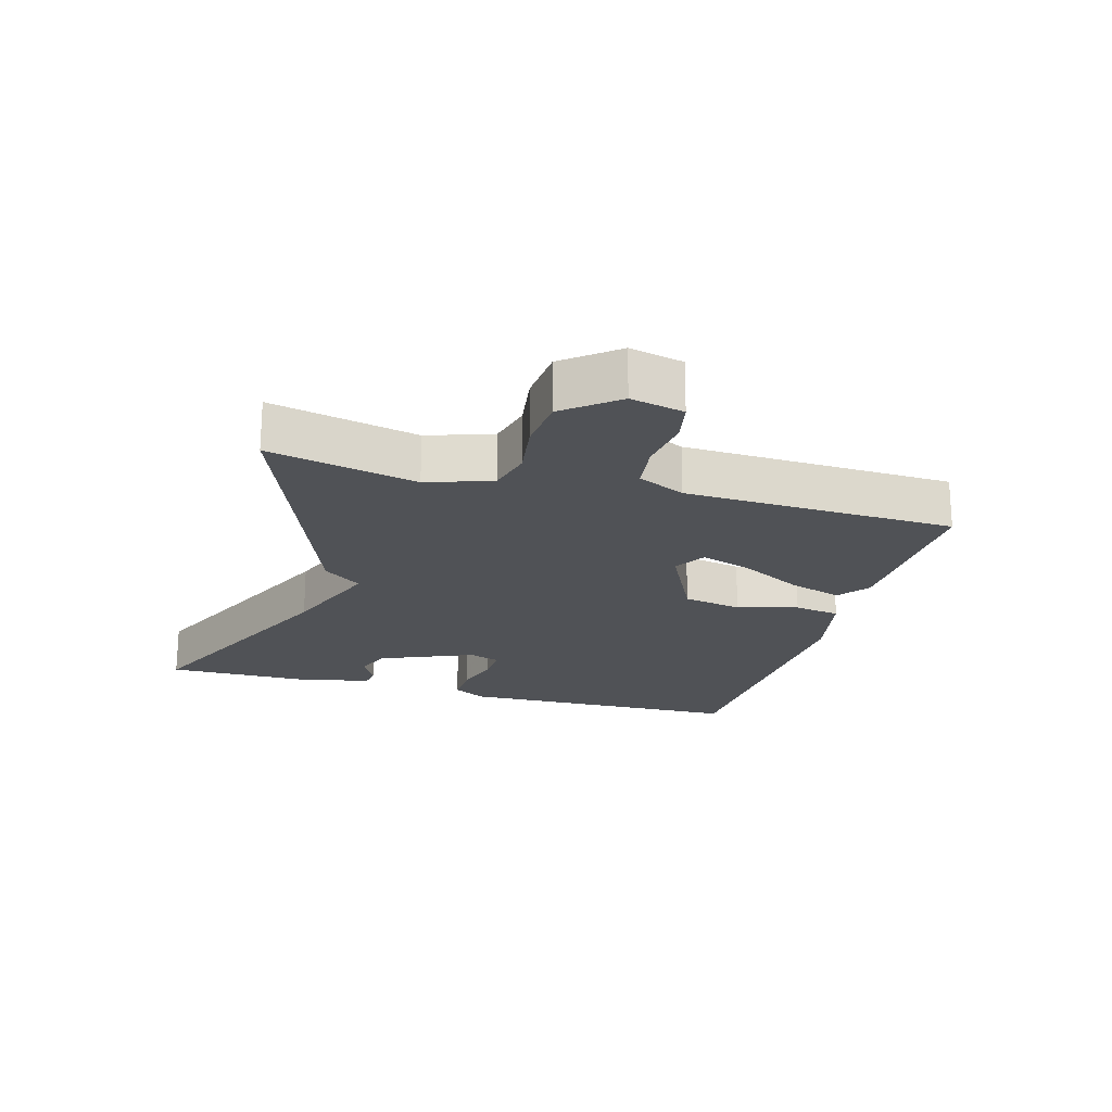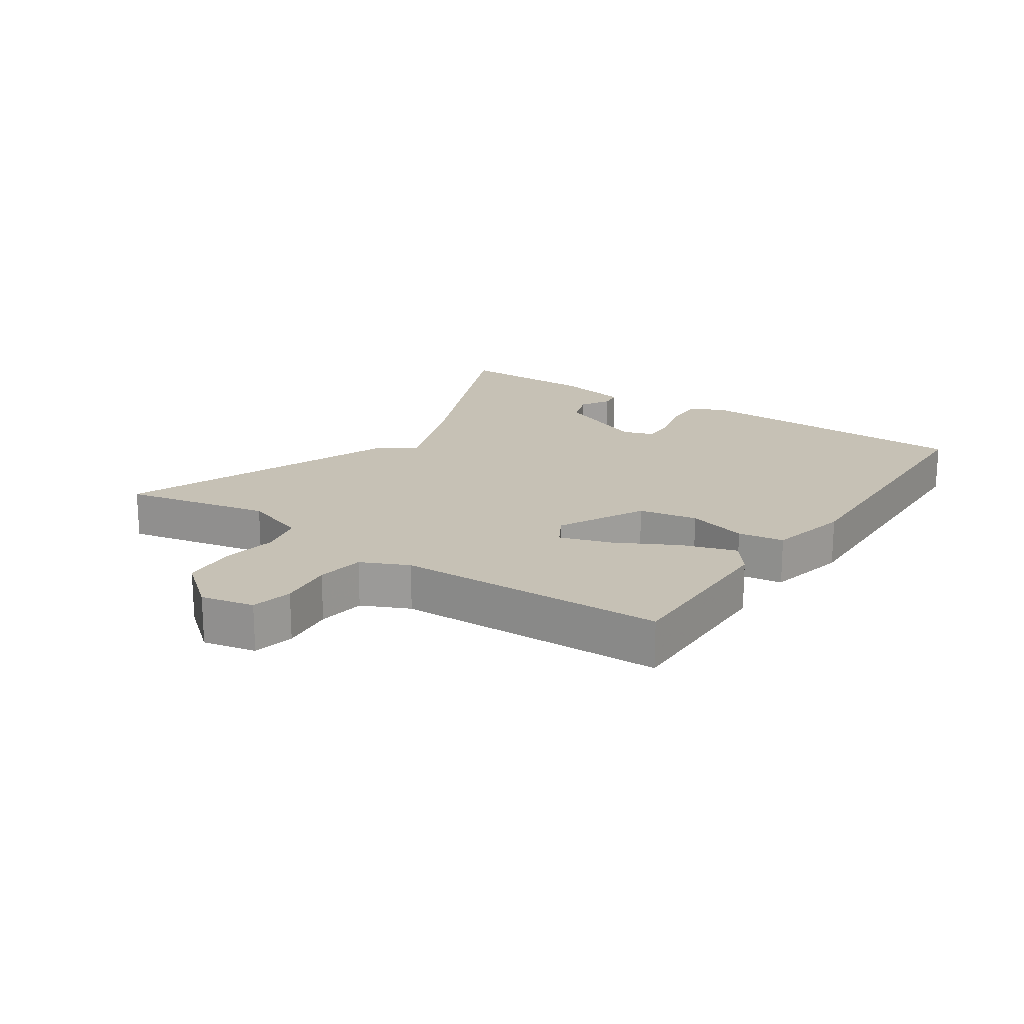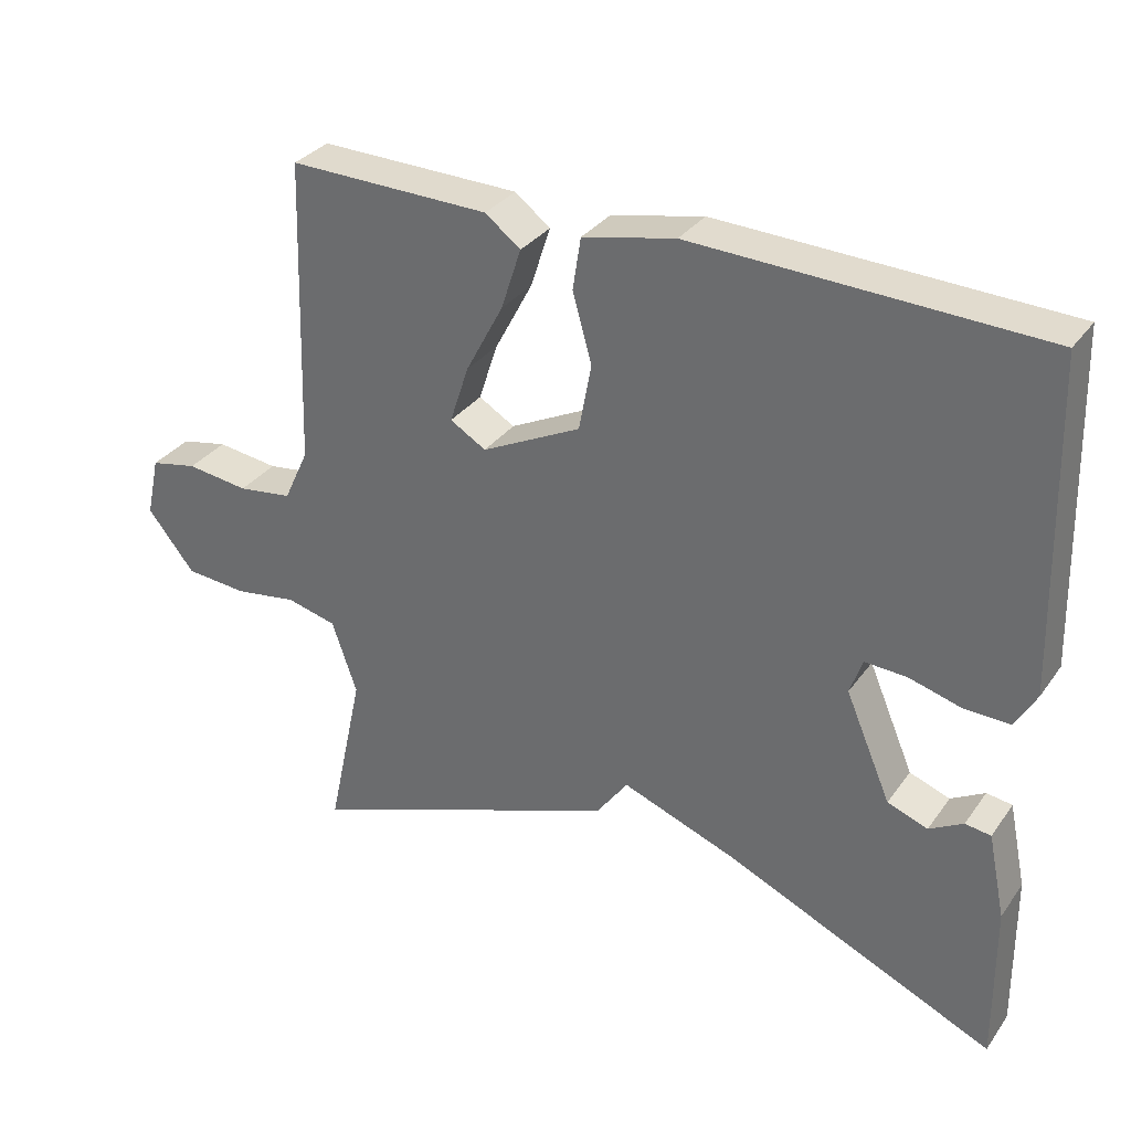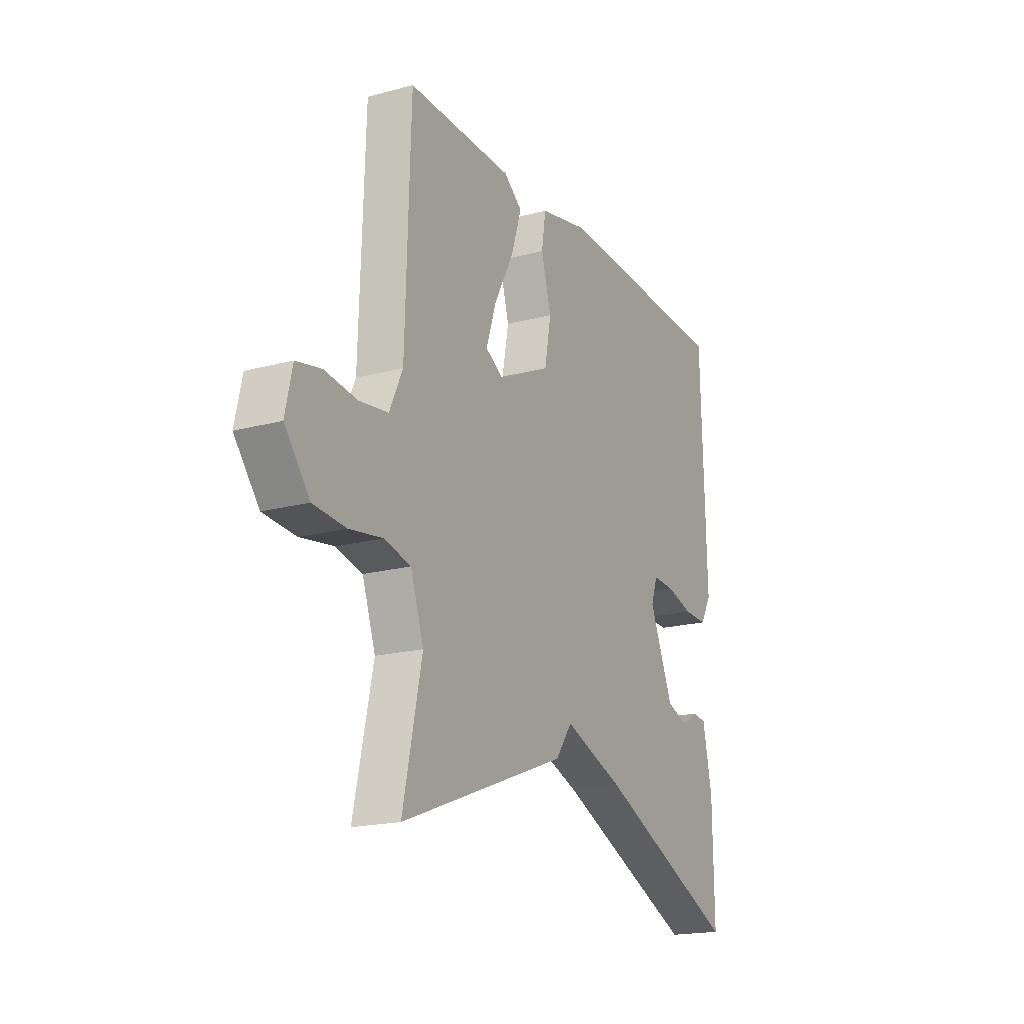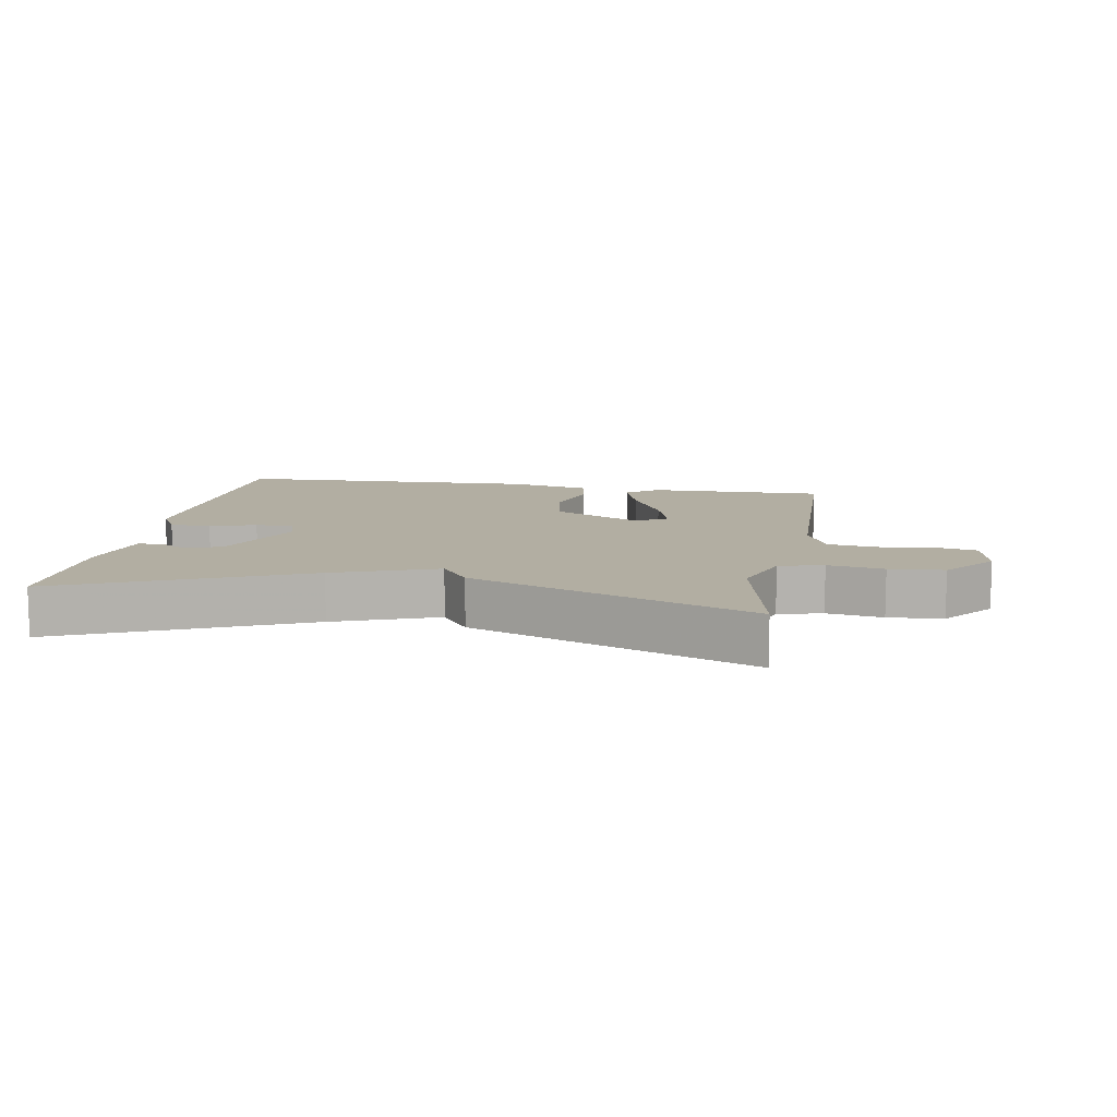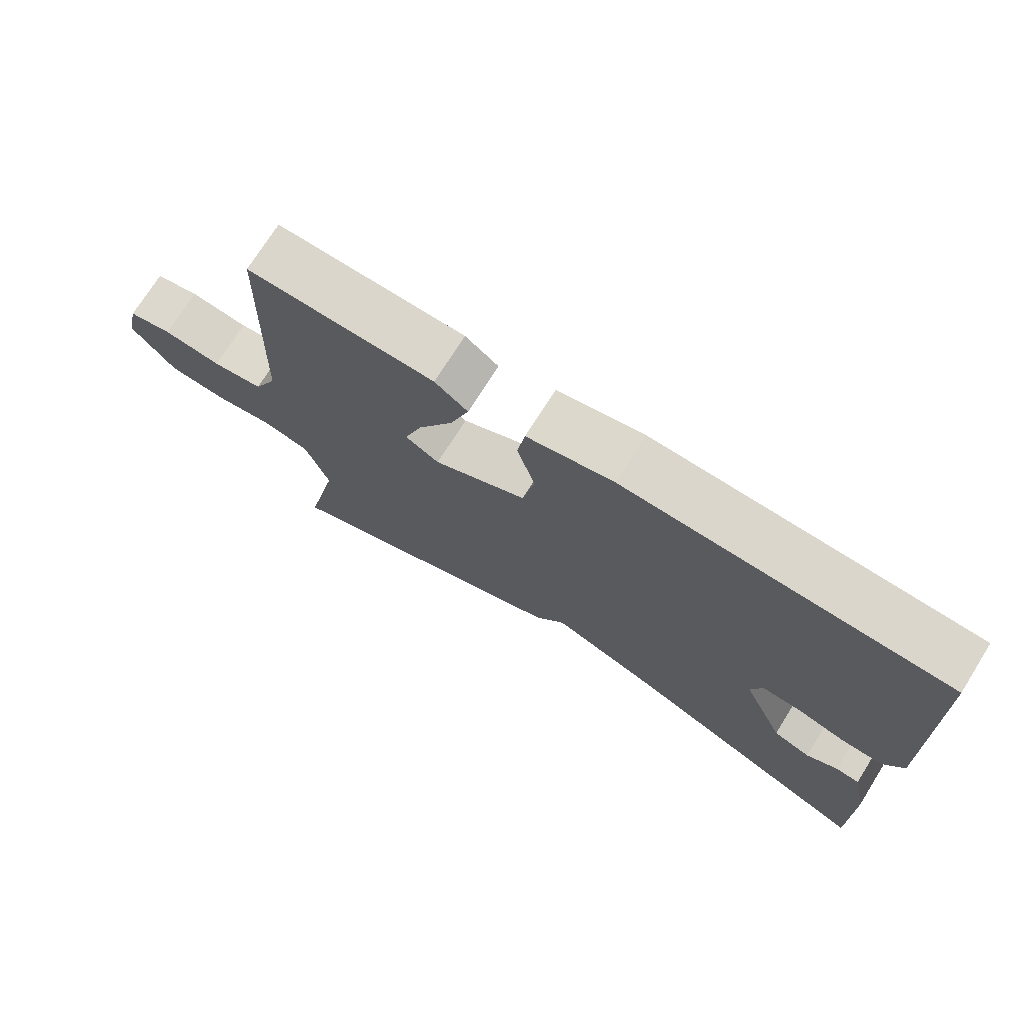
<metadata>
{"format":"obj","ext":"obj","renderer":"f3d","projection":"perspective","resolution":1024,"background":"white","views":[{"elev":-20.6,"azim":-106.0,"up":"+Y"},{"elev":18.7,"azim":-55.5,"up":"+Y"},{"elev":32.2,"azim":29.7,"up":"+Z"},{"elev":-18.9,"azim":-63.0,"up":"+Z"},{"elev":10.7,"azim":-169.9,"up":"+Y"},{"elev":73.1,"azim":32.1,"up":"+Z"}]}
</metadata>
<code>
v 0.5 0.07 -0.5
v 0.132 0.07 -0.336
v -0.025 0.07 -0.277
v -0.068 0.07 -0.336
v -0.5 0.07 -0.5
v -0.451 0.07 -0.273
v -0.485 0.07 -0.174
v -0.553 0.07 -0.157
v -0.639 0.07 -0.17
v -0.723 0.07 -0.163
v -0.787 0.07 -0.083
v -0.769 0.07 -0.001
v -0.705 0.07 0.012
v -0.621 0.07 0.001
v -0.547 0.07 0.011
v -0.513 0.07 0.084
v -0.5 0.07 0.5
v -0.227 0.07 0.494
v -0.179 0.07 0.457
v -0.206 0.07 0.374
v -0.257 0.07 0.278
v -0.283 0.07 0.199
v -0.234 0.07 0.17
v -0.099 0.07 0.237
v -0.082 0.07 0.328
v -0.108 0.07 0.421
v -0.097 0.07 0.492
v 0.029 0.07 0.519
v 0.5 0.07 0.5
v 0.512 0.07 0.053
v 0.483 0.07 0.002
v 0.421 0.07 0.004
v 0.35 0.07 0.024
v 0.293 0.07 0.027
v 0.276 0.07 -0.022
v 0.338 0.07 -0.167
v 0.393 0.07 -0.187
v 0.439 0.07 -0.161
v 0.474 0.07 -0.166
v 0.498 0.07 -0.282
v 0.5 0 -0.5
v 0.132 0 -0.336
v -0.025 0 -0.277
v -0.068 0 -0.336
v -0.5 0 -0.5
v -0.451 0 -0.273
v -0.485 0 -0.174
v -0.553 0 -0.157
v -0.639 0 -0.17
v -0.723 0 -0.163
v -0.787 0 -0.083
v -0.769 0 -0.001
v -0.705 0 0.012
v -0.621 0 0.001
v -0.547 0 0.011
v -0.513 0 0.084
v -0.5 0 0.5
v -0.227 0 0.494
v -0.179 0 0.457
v -0.206 0 0.374
v -0.257 0 0.278
v -0.283 0 0.199
v -0.234 0 0.17
v -0.099 0 0.237
v -0.082 0 0.328
v -0.108 0 0.421
v -0.097 0 0.492
v 0.029 0 0.519
v 0.5 0 0.5
v 0.512 0 0.053
v 0.483 0 0.002
v 0.421 0 0.004
v 0.35 0 0.024
v 0.293 0 0.027
v 0.276 0 -0.022
v 0.338 0 -0.167
v 0.393 0 -0.187
v 0.439 0 -0.161
v 0.474 0 -0.166
v 0.498 0 -0.282
f 40 1 2
f 39 40 2
f 38 39 2
f 37 38 2
f 36 37 2 3
f 35 36 3
f 34 35 3
f 31 32 33
f 30 31 33
f 29 30 33
f 28 29 33
f 27 28 33
f 26 27 33
f 25 26 33
f 24 25 33 34
f 23 24 34 3
f 19 20 21
f 18 19 21
f 17 18 21
f 16 17 21
f 15 16 21 22
f 12 13 14
f 11 12 14
f 10 11 14
f 9 10 14
f 8 9 14
f 7 8 14 15
f 23 3 4
f 22 23 4
f 15 22 4
f 7 15 4
f 6 7 4
f 4 5 6
f 42 41 80
f 42 80 79
f 42 79 78
f 42 78 77
f 43 42 77 76
f 43 76 75
f 43 75 74
f 73 72 71
f 73 71 70
f 73 70 69
f 73 69 68
f 73 68 67
f 73 67 66
f 73 66 65
f 74 73 65 64
f 43 74 64 63
f 61 60 59
f 61 59 58
f 61 58 57
f 61 57 56
f 62 61 56 55
f 54 53 52
f 54 52 51
f 54 51 50
f 54 50 49
f 54 49 48
f 55 54 48 47
f 44 43 63
f 44 63 62
f 44 62 55
f 44 55 47
f 44 47 46
f 46 45 44
f 1 41 42 2
f 2 42 43 3
f 3 43 44 4
f 4 44 45 5
f 5 45 46 6
f 6 46 47 7
f 7 47 48 8
f 8 48 49 9
f 9 49 50 10
f 10 50 51 11
f 11 51 52 12
f 12 52 53 13
f 13 53 54 14
f 14 54 55 15
f 15 55 56 16
f 16 56 57 17
f 17 57 58 18
f 18 58 59 19
f 19 59 60 20
f 20 60 61 21
f 21 61 62 22
f 22 62 63 23
f 23 63 64 24
f 24 64 65 25
f 25 65 66 26
f 26 66 67 27
f 27 67 68 28
f 28 68 69 29
f 29 69 70 30
f 30 70 71 31
f 31 71 72 32
f 32 72 73 33
f 33 73 74 34
f 34 74 75 35
f 35 75 76 36
f 36 76 77 37
f 37 77 78 38
f 38 78 79 39
f 39 79 80 40
f 40 80 41 1

</code>
